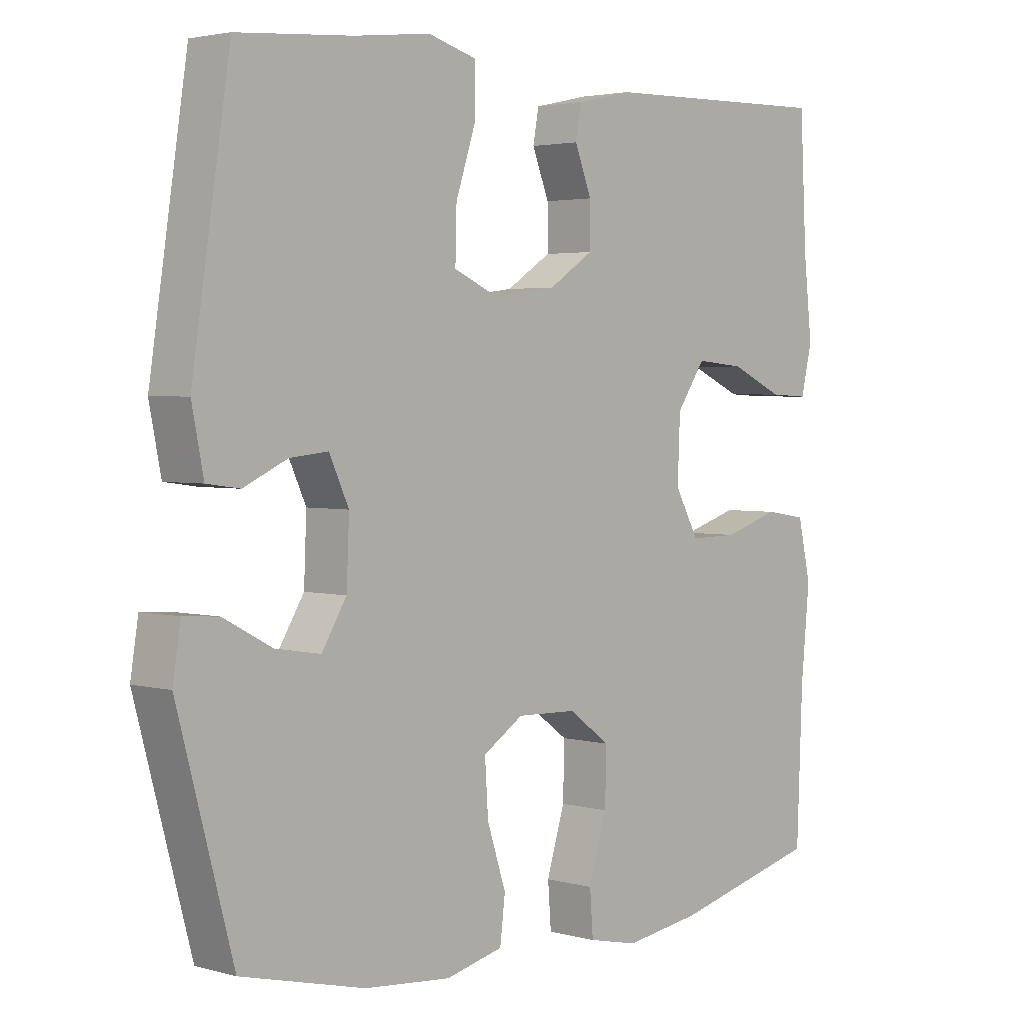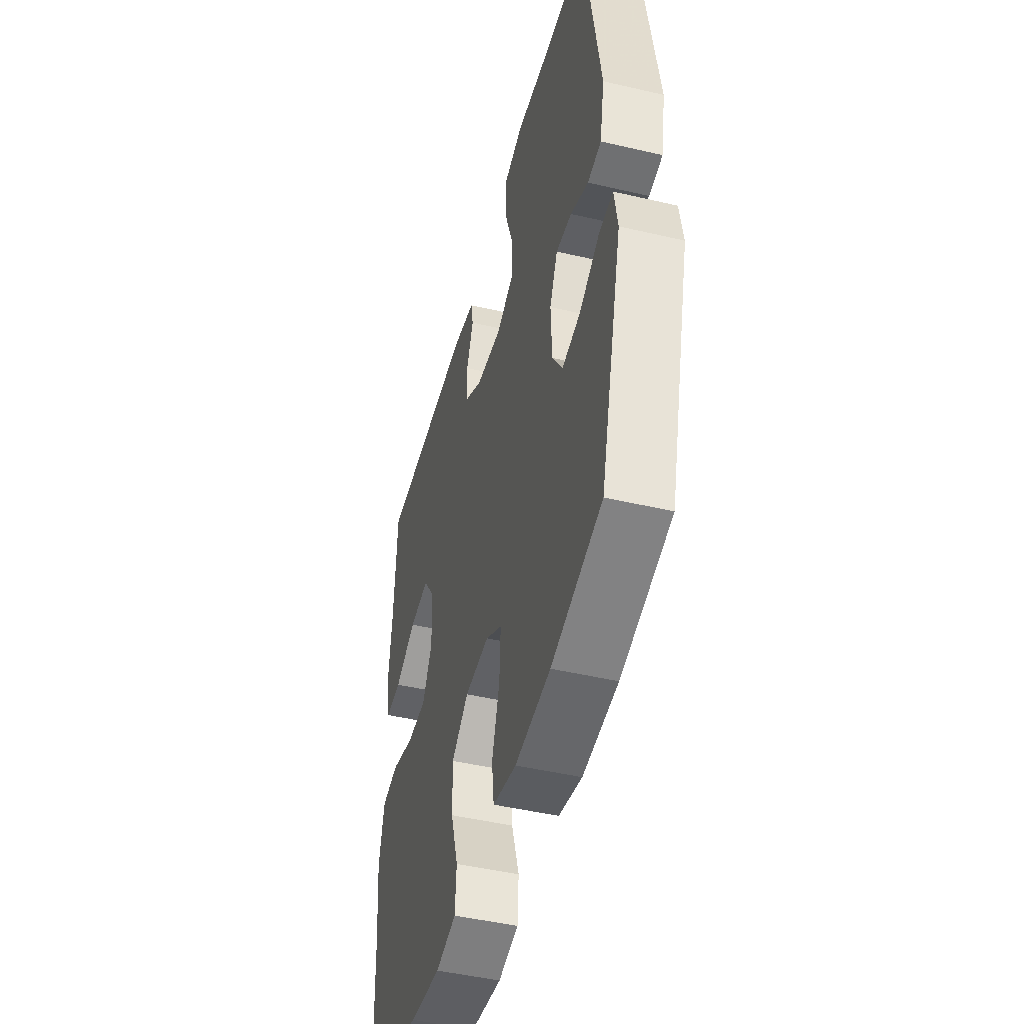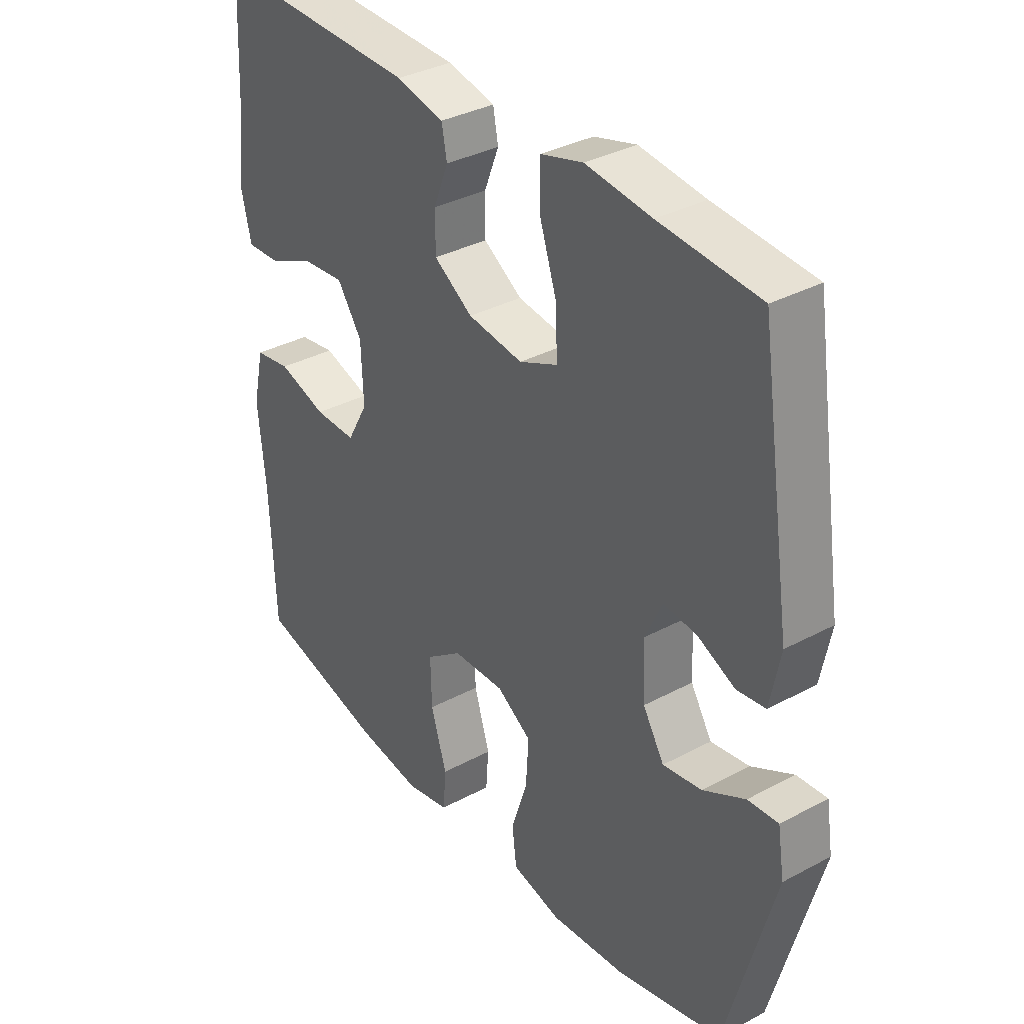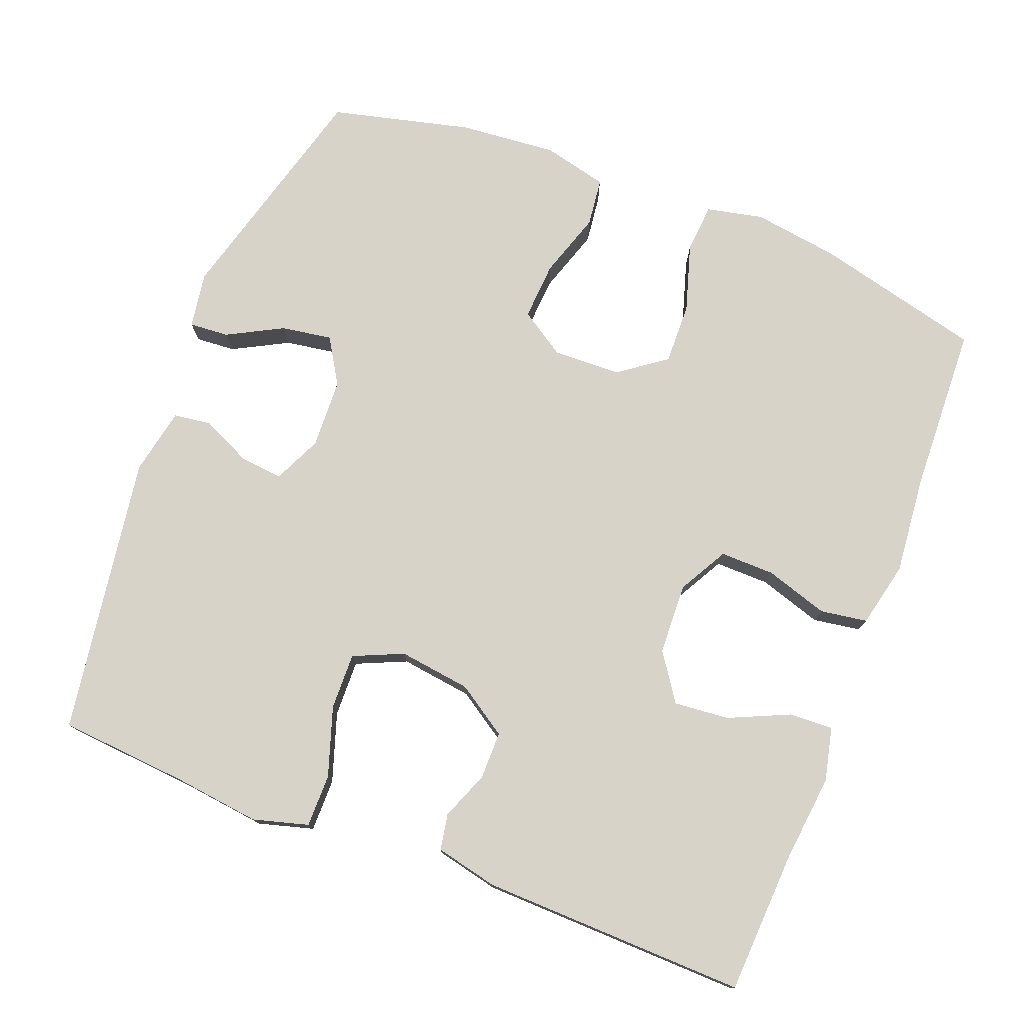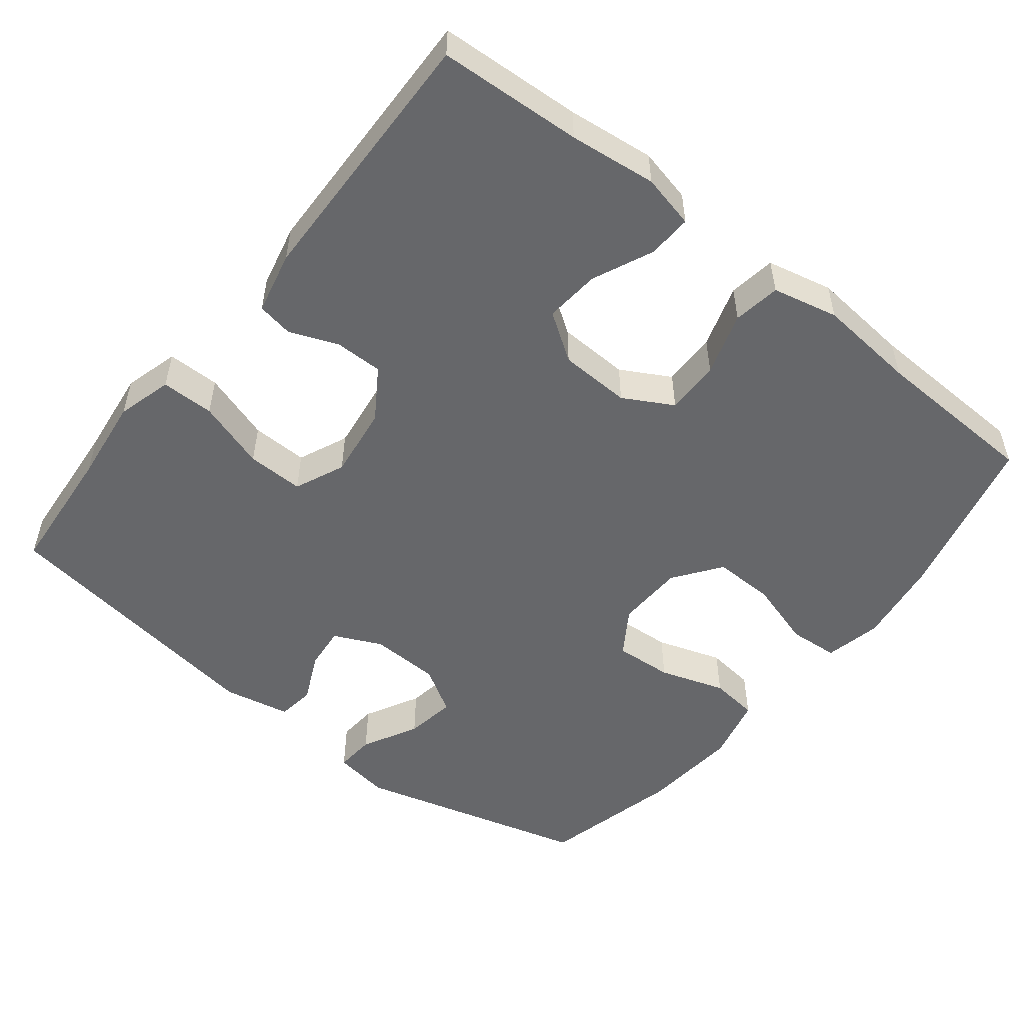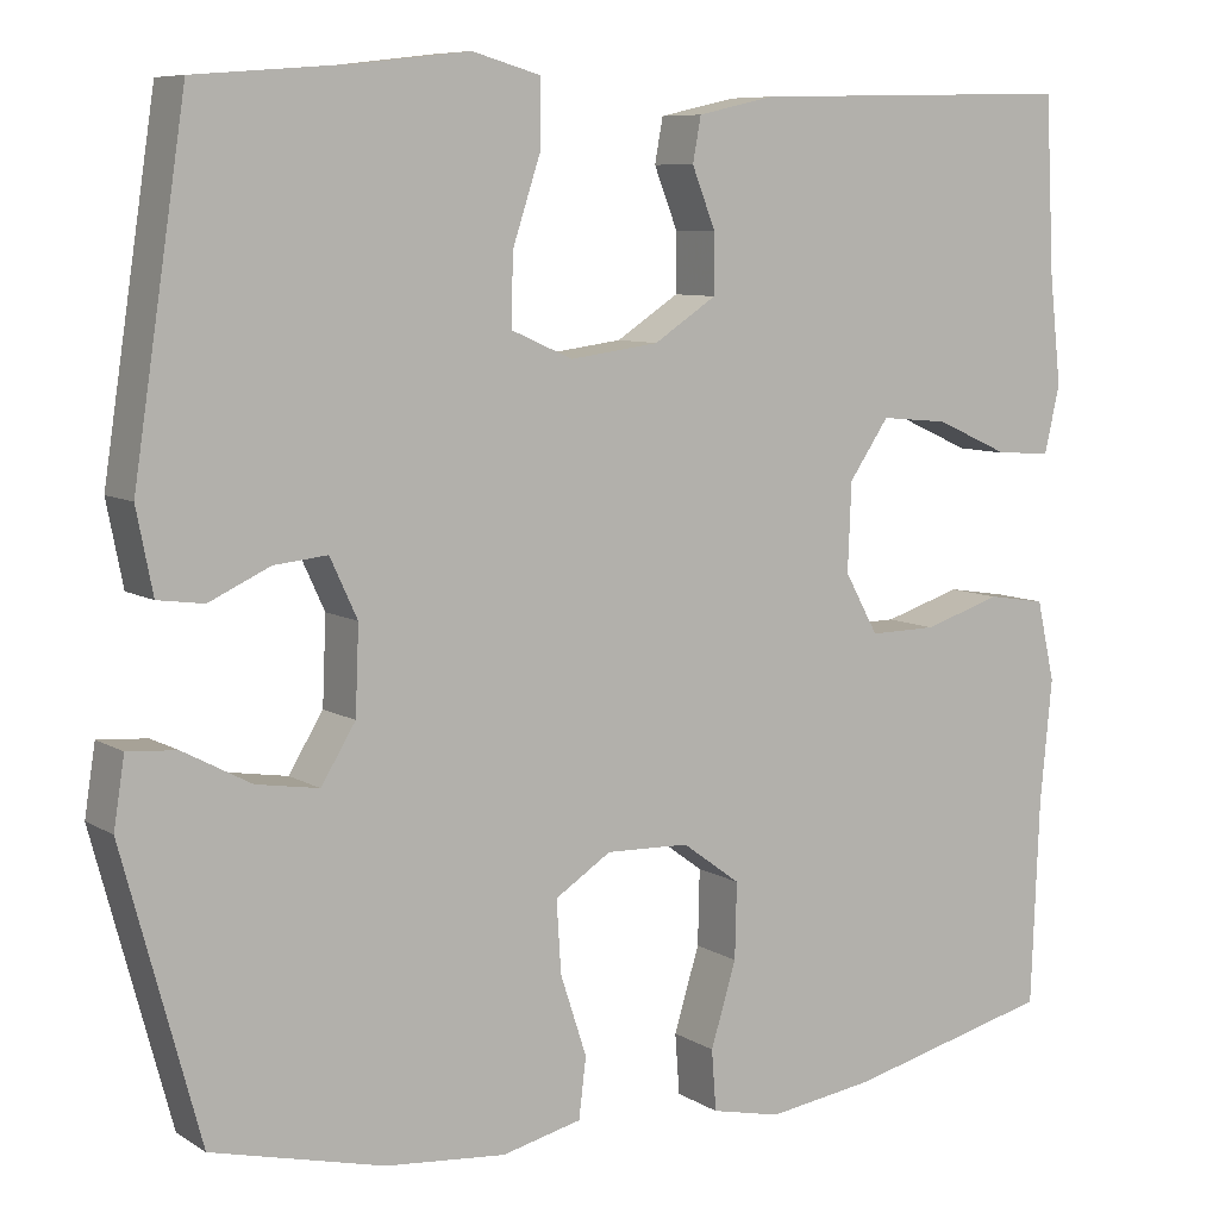
<metadata>
{"format":"obj","ext":"obj","renderer":"f3d","projection":"perspective","resolution":1024,"background":"white","views":[{"elev":3.0,"azim":-47.0,"up":"+Z"},{"elev":-47.1,"azim":-104.8,"up":"+Z"},{"elev":34.9,"azim":-125.6,"up":"+Z"},{"elev":76.8,"azim":21.2,"up":"+Y"},{"elev":-52.1,"azim":51.7,"up":"+Y"},{"elev":8.0,"azim":-31.8,"up":"+Z"}]}
</metadata>
<code>
v 0.5 0.07 0.5
v 0.51 0.07 0.305
v 0.523 0.07 0.187
v 0.506 0.07 0.114
v 0.446 0.07 0.117
v 0.364 0.07 0.154
v 0.289 0.07 0.161
v 0.245 0.07 0.097
v 0.241 0.07 0
v 0.278 0.07 -0.067
v 0.352 0.07 -0.066
v 0.438 0.07 -0.039
v 0.502 0.07 -0.049
v 0.522 0.07 -0.138
v 0.509 0.07 -0.273
v 0.5 0.07 -0.5
v 0.273 0.07 -0.556
v 0.155 0.07 -0.573
v 0.078 0.07 -0.556
v 0.073 0.07 -0.489
v 0.101 0.07 -0.397
v 0.103 0.07 -0.314
v 0.039 0.07 -0.267
v -0.053 0.07 -0.264
v -0.115 0.07 -0.304
v -0.11 0.07 -0.383
v -0.081 0.07 -0.472
v -0.089 0.07 -0.538
v -0.177 0.07 -0.559
v -0.31 0.07 -0.547
v -0.5 0.07 -0.5
v -0.585 0.07 -0.185
v -0.573 0.07 -0.109
v -0.519 0.07 -0.113
v -0.444 0.07 -0.153
v -0.375 0.07 -0.164
v -0.337 0.07 -0.102
v -0.333 0.07 -0.007
v -0.363 0.07 0.058
v -0.422 0.07 0.052
v -0.489 0.07 0.021
v -0.54 0.07 0.028
v -0.558 0.07 0.119
v -0.5 0.07 0.5
v -0.323 0.07 0.514
v -0.206 0.07 0.528
v -0.131 0.07 0.507
v -0.131 0.07 0.435
v -0.162 0.07 0.341
v -0.164 0.07 0.264
v -0.096 0.07 0.234
v 0.002 0.07 0.247
v 0.071 0.07 0.292
v 0.071 0.07 0.357
v 0.045 0.07 0.423
v 0.054 0.07 0.472
v 0.139 0.07 0.491
v 0.5 0 0.5
v 0.51 0 0.305
v 0.523 0 0.187
v 0.506 0 0.114
v 0.446 0 0.117
v 0.364 0 0.154
v 0.289 0 0.161
v 0.245 0 0.097
v 0.241 0 0
v 0.278 0 -0.067
v 0.352 0 -0.066
v 0.438 0 -0.039
v 0.502 0 -0.049
v 0.522 0 -0.138
v 0.509 0 -0.273
v 0.5 0 -0.5
v 0.273 0 -0.556
v 0.155 0 -0.573
v 0.078 0 -0.556
v 0.073 0 -0.489
v 0.101 0 -0.397
v 0.103 0 -0.314
v 0.039 0 -0.267
v -0.053 0 -0.264
v -0.115 0 -0.304
v -0.11 0 -0.383
v -0.081 0 -0.472
v -0.089 0 -0.538
v -0.177 0 -0.559
v -0.31 0 -0.547
v -0.5 0 -0.5
v -0.585 0 -0.185
v -0.573 0 -0.109
v -0.519 0 -0.113
v -0.444 0 -0.153
v -0.375 0 -0.164
v -0.337 0 -0.102
v -0.333 0 -0.007
v -0.363 0 0.058
v -0.422 0 0.052
v -0.489 0 0.021
v -0.54 0 0.028
v -0.558 0 0.119
v -0.5 0 0.5
v -0.323 0 0.514
v -0.206 0 0.528
v -0.131 0 0.507
v -0.131 0 0.435
v -0.162 0 0.341
v -0.164 0 0.264
v -0.096 0 0.234
v 0.002 0 0.247
v 0.071 0 0.292
v 0.071 0 0.357
v 0.045 0 0.423
v 0.054 0 0.472
v 0.139 0 0.491
f 54 55 56 57
f 53 54 57 1
f 52 53 1 2
f 51 52 2 3
f 46 47 48 49
f 45 46 49 50
f 44 45 50
f 43 44 50
f 40 41 42 43
f 39 40 43 50
f 38 39 50 51
f 32 33 34 35
f 32 35 36
f 31 32 36
f 30 31 36 37
f 26 27 28 29
f 25 26 29 30
f 18 19 20 21
f 18 21 22
f 15 16 17 18
f 15 18 22
f 14 15 22 23
f 11 12 13 14
f 10 11 14 23
f 3 4 5 6
f 3 6 7
f 51 3 7
f 38 51 7 8
f 25 30 37 38
f 24 25 38 8
f 9 10 23 24
f 8 9 24
f 114 113 112 111
f 58 114 111 110
f 59 58 110 109
f 60 59 109 108
f 106 105 104 103
f 107 106 103 102
f 107 102 101
f 107 101 100
f 100 99 98 97
f 107 100 97 96
f 108 107 96 95
f 92 91 90 89
f 93 92 89
f 93 89 88
f 94 93 88 87
f 86 85 84 83
f 87 86 83 82
f 78 77 76 75
f 79 78 75
f 75 74 73 72
f 79 75 72
f 80 79 72 71
f 71 70 69 68
f 80 71 68 67
f 63 62 61 60
f 64 63 60
f 64 60 108
f 65 64 108 95
f 95 94 87 82
f 65 95 82 81
f 81 80 67 66
f 81 66 65
f 1 58 59 2
f 2 59 60 3
f 3 60 61 4
f 4 61 62 5
f 5 62 63 6
f 6 63 64 7
f 7 64 65 8
f 8 65 66 9
f 9 66 67 10
f 10 67 68 11
f 11 68 69 12
f 12 69 70 13
f 13 70 71 14
f 14 71 72 15
f 15 72 73 16
f 16 73 74 17
f 17 74 75 18
f 18 75 76 19
f 19 76 77 20
f 20 77 78 21
f 21 78 79 22
f 22 79 80 23
f 23 80 81 24
f 24 81 82 25
f 25 82 83 26
f 26 83 84 27
f 27 84 85 28
f 28 85 86 29
f 29 86 87 30
f 30 87 88 31
f 31 88 89 32
f 32 89 90 33
f 33 90 91 34
f 34 91 92 35
f 35 92 93 36
f 36 93 94 37
f 37 94 95 38
f 38 95 96 39
f 39 96 97 40
f 40 97 98 41
f 41 98 99 42
f 42 99 100 43
f 43 100 101 44
f 44 101 102 45
f 45 102 103 46
f 46 103 104 47
f 47 104 105 48
f 48 105 106 49
f 49 106 107 50
f 50 107 108 51
f 51 108 109 52
f 52 109 110 53
f 53 110 111 54
f 54 111 112 55
f 55 112 113 56
f 56 113 114 57
f 57 114 58 1

</code>
